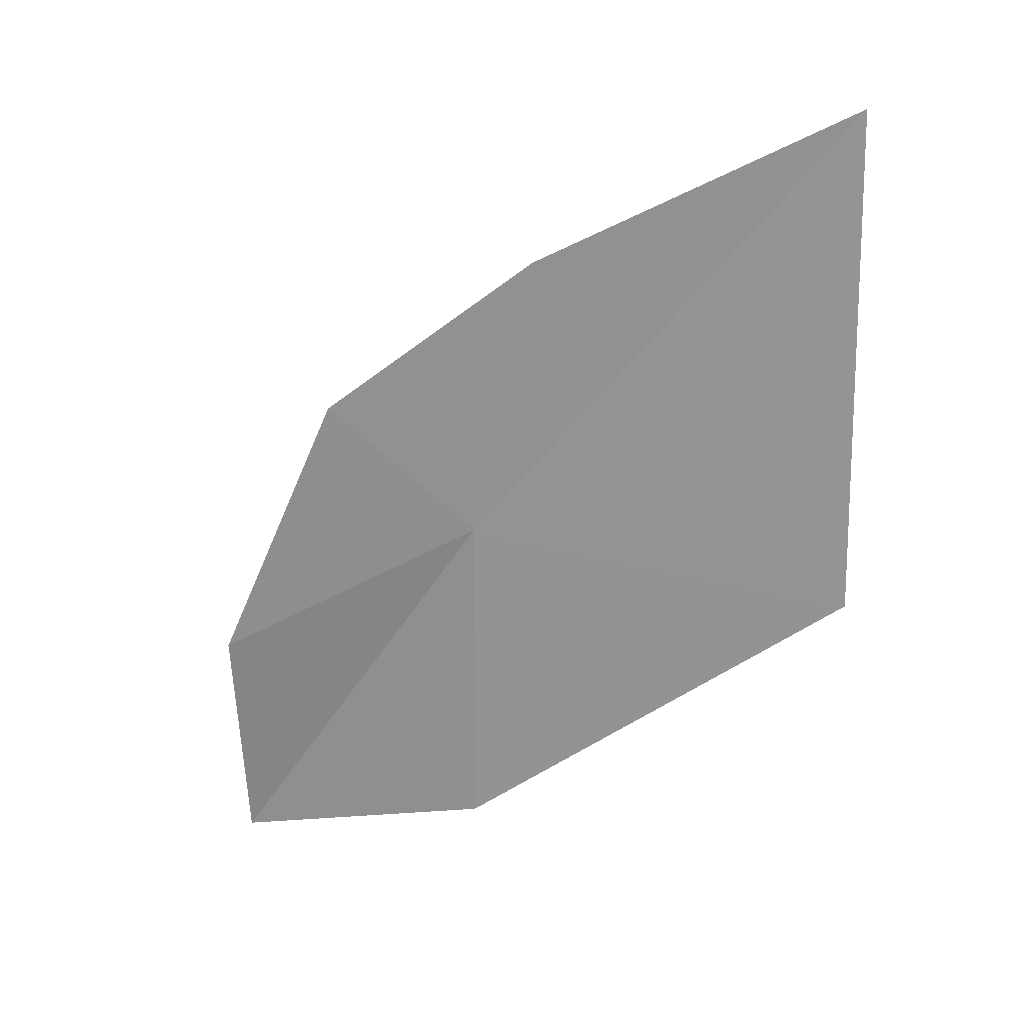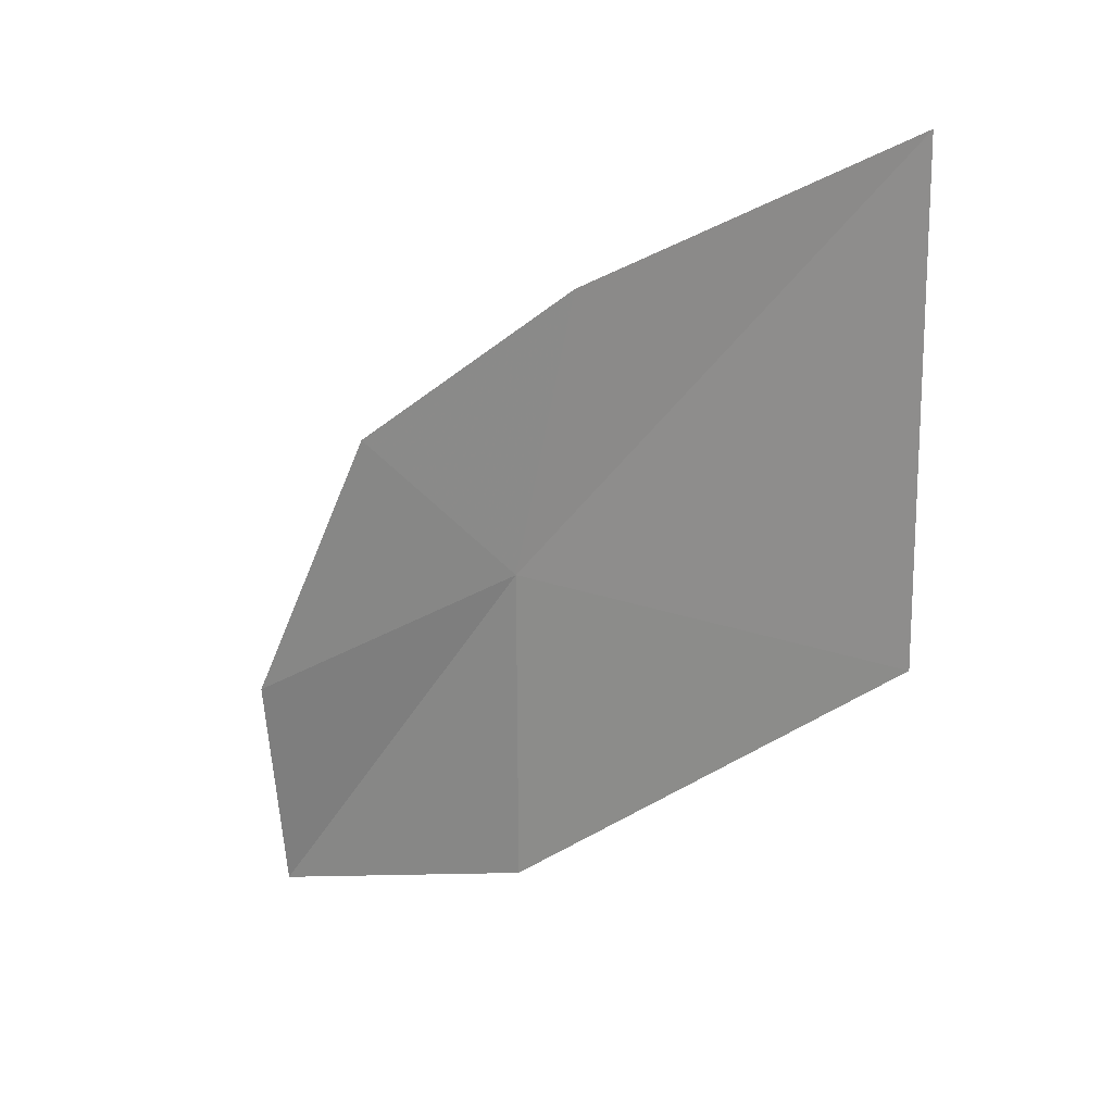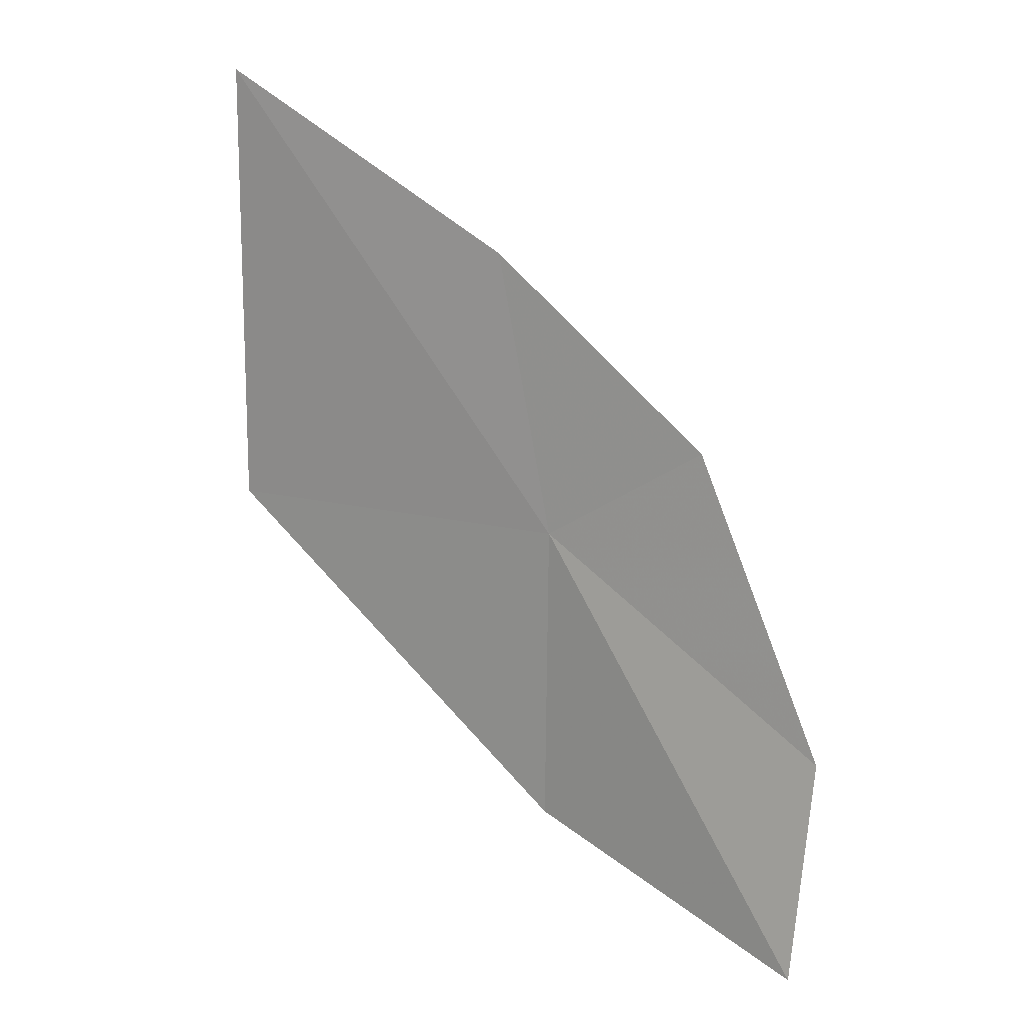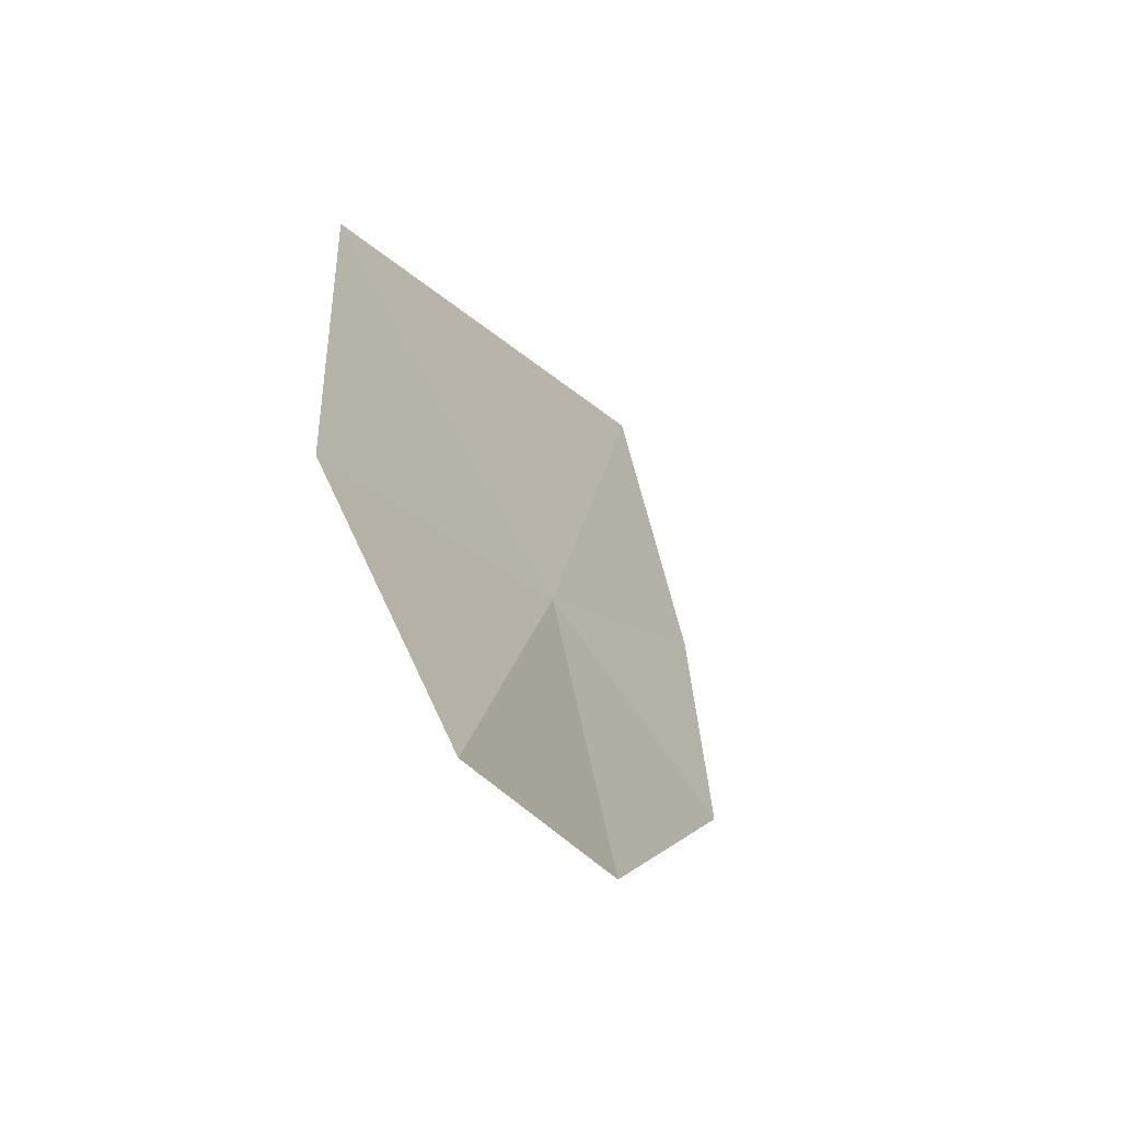
<metadata>
{"format":"obj","ext":"obj","renderer":"f3d","projection":"perspective","resolution":1024,"background":"white","views":[{"elev":10.5,"azim":88.2,"up":"+Z"},{"elev":12.6,"azim":91.6,"up":"+Z"},{"elev":23.4,"azim":-85.1,"up":"+Z"},{"elev":-21.0,"azim":-144.6,"up":"+Y"}]}
</metadata>
<code>
v 1.937 20.85 32.9
v 1.245 19.72 32.22
v 1.071 19.79 31.3
v 1.675 20.22 33.38
v 2.197 21.09 34.04
v 2.691 22.31 32.73
v 2.861 22.3 34.65
v 1.804 20.85 31.61
f 1 3 2
f 1 4 5
f 1 6 8
f 1 8 3
f 1 2 4
f 1 5 7
f 1 7 6

</code>
